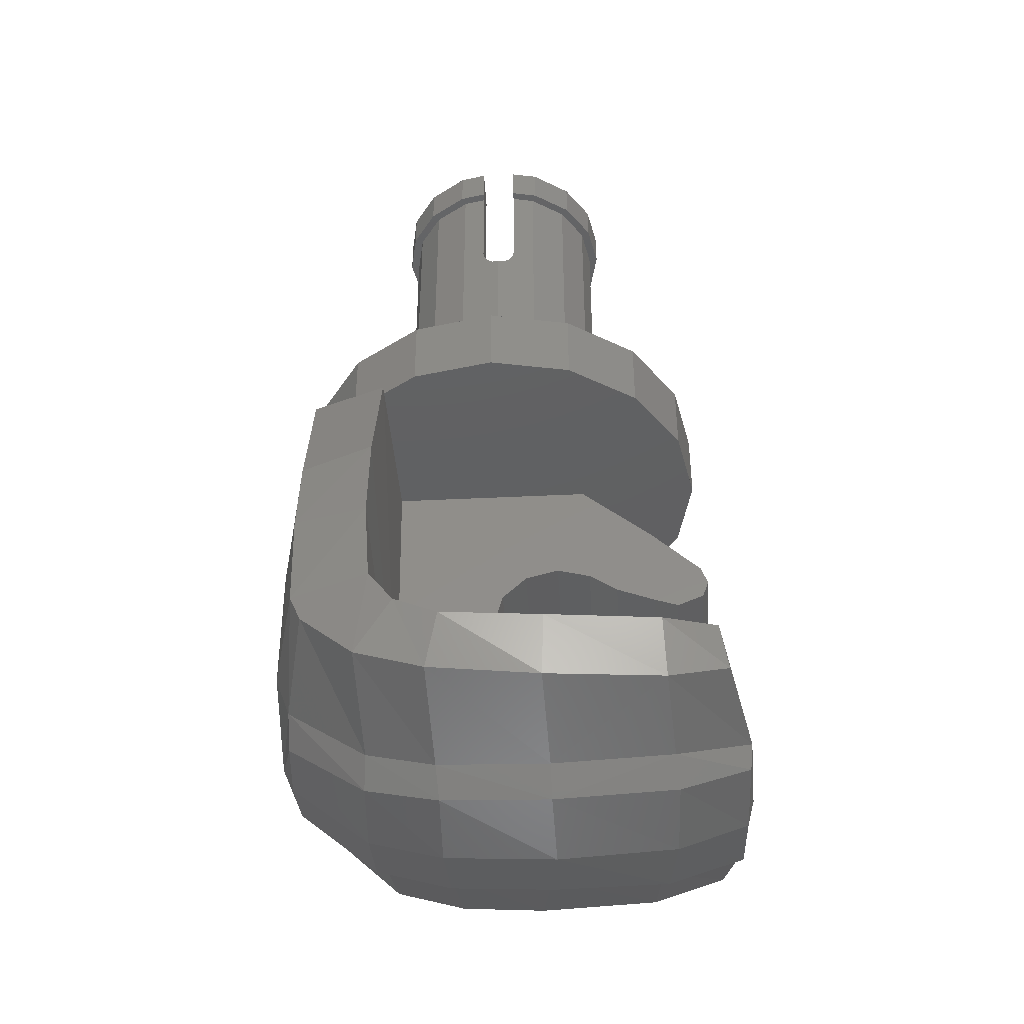
<metadata>
{"format":"stl","ext":"stl","renderer":"f3d","projection":"perspective","resolution":1024,"background":"white","views":[{"elev":-41.2,"azim":-176.6,"up":"+Z"}]}
</metadata>
<code>
# stl→obj: 447 verts, 727 faces
v -0.0564 0 -0.4272
v 0.2564 0 -0.16
v 0.0004 0 -0.484
v -0.0564 0 -0.6956
v 0.0004 0 -0.6392
v 0.2452 0 -0.8592
v 0.1916 0 -0.928
v 0.098 0 -0.9608
v -0.1892 0 -0.7892
v -0.144 0 -0.76
v -0.3456 0 -0.8492
v 0.0212 0 -0.5616
v -0.2008 0 -0.16
v 0 0.476 -0.16
v 0.1296 -0.4744 -0.16
v 0.2672 -0.4376 -0.16
v 0.182 -0.4396 -0.16
v 0.016 -0.4892 -0.16
v 0 -0.476 -0.16
v -0.06 -0.4976 -0.16
v 0.446 0.2564 -0.9904
v 0.4808 0.246 -0.892
v 0.4848 0.052 -0.9988
v 0.4964 0.0564 -0.8988
v 0.2736 0.5248 -1.034
v 0.1252 0.5212 -1.074
v 0.1916 0.5588 -0.9248
v 0.098 0.5552 -0.9608
v -0.3664 0.4768 -1.085
v -0.4948 0.4576 -1.058
v -0.3612 0.512 -0.9628
v -0.4776 0.4784 -0.9628
v 0.2604 0.5496 -0.6644
v 0.2604 0.5252 -0.4608
v 0.4232 0.494 -0.6516
v 0.4216 0.4696 -0.4744
v 0.4144 0.512 -0.8756
v 0.2456 0.5584 -0.8544
v 0.2604 0.4076 -0.16
v 0.26 0.388 -0.16
v 0.4284 0.344 -0.16
v 0.3364 0.3364 -0.16
v 0.4832 0.1516 -0.16
v 0.4396 0.182 -0.16
v 0.4396 -0.182 -0.16
v 0.4888 -0.1752 -0.16
v 0.476 0 -0.16
v 0.4948 -0.0048 -0.16
v -0.1124 0.506 -1.09
v -0.118 0.536 -0.9616
v 0.3904 0.5116 -0.9316
v 0.49 0.2108 -0.576
v 0.4068 -0.3876 -0.2708
v 0.502 -0.1464 -0.5988
v 0.4116 -0.424 -0.5264
v 0.4252 -0.4172 -0.6964
v 0.4604 -0.1448 -0.9832
v 0.4928 -0.13 -0.8996
v 0.4312 -0.4 -0.862
v 0.4368 -0.322 -0.16
v 0.5056 0.0332 -0.5872
v 0.2696 -0.4992 -0.688
v 0.2432 -0.4884 -0.3088
v 0.1196 -0.5028 -0.316
v 0.0004 -0.5216 -0.484
v 0.1324 -0.5088 -0.6788
v 0.0212 -0.5196 -0.5616
v -0.2764 -0.5256 -0.4724
v -0.44 -0.5152 -0.4296
v -0.3644 -0.5236 -0.5076
v -0.416 -0.5176 -0.5208
v -0.4492 -0.514 -0.5056
v -0.2112 -0.526 -0.4272
v -0.134 -0.5248 -0.4064
v -0.3348 -0.52 -0.3284
v -0.1508 -0.504 -0.16
v 0.016 -0.5116 -0.3208
v -0.484 -0.2096 -0.4088
v -0.5004 -0.2148 -0.4528
v -0.458 -0.5128 -0.4804
v -0.182 -0.4396 -0.16
v -0.3768 -0.202 -0.3004
v -0.2136 -0.1964 -0.16
v -0.4204 0 -0.5272
v -0.3644 0 -0.5076
v -0.422 -0.2068 -0.5292
v -0.5116 0 -0.8808
v -0.3204 -0.4848 -0.8408
v -0.4476 -0.4348 -0.8708
v -0.5424 0.2508 -1.105
v -0.548 0 -0.9628
v -0.5516 0.0348 -1.107
v -0.5344 0.0556 -1.181
v -0.5344 -0.1648 -1.112
v -0.53 -0.1172 -1.16
v -0.4692 -0.4308 -0.9324
v -0.4972 -0.378 -1.057
v -0.538 0.2192 -1.147
v 0.2712 0.274 -1.115
v 0.2776 0.214 -1.165
v 0.4516 0.1828 -1.035
v 0.4612 0.0492 -1.049
v 0.46 -0.0836 -1.032
v 0.2872 -0.1144 -1.165
v 0.3924 -0.4048 -0.9356
v 0.2488 -0.4928 -0.912
v 0.1288 -0.5012 -0.9272
v -0.0564 -0.516 -0.6956
v -0.0568 -0.504 -0.9332
v 0.1168 -0.4284 -1.084
v 0.2732 -0.4236 -1.041
v -0.1892 -0.506 -0.7892
v -0.3236 -0.4796 -0.9336
v -0.338 -0.3996 -1.098
v -0.3544 -0.1836 -1.151
v -0.3644 -0.1216 -1.214
v -0.3824 0.0556 -1.234
v -0.3872 0.2264 -1.195
v 0.1216 0.2792 -1.149
v -0.1192 0.2808 -1.156
v 0.1172 0.2232 -1.201
v -0.3804 0.2808 -1.144
v -0.1196 0.2264 -1.209
v 0.2864 0.048 -1.19
v 0.1228 0.0512 -1.235
v 0.278 -0.1748 -1.115
v 0.1272 -0.184 -1.147
v 0.1196 -0.1212 -1.208
v -0.1096 -0.1208 -1.22
v -0.1036 -0.1836 -1.159
v -0.1224 0.0552 -1.25
v -0.0728 -0.4268 -1.096
v -0.1084 -0.5124 -0.7184
v -0.144 -0.5112 -0.76
v 0.0004 -0.518 -0.6392
v -0.0564 -0.5228 -0.4272
v -0.1084 0 -0.7184
v -0.4836 -0.2128 -0.5016
v -0.496 0 -0.46
v -0.4816 0 -0.5004
v 0 -0.24 0.46
v -0.01531 -0.237 0.463
v -0.04 -0.232 0.46
v -0.02828 -0.2344 0.4717
v -0.03696 -0.2326 0.4847
v -0.04 -0.232 0.5
v 0.04 -0.232 0.46
v 0.04 -0.232 0.5
v 0.03696 -0.2326 0.4847
v 0.02828 -0.2344 0.4717
v 0.01531 -0.237 0.463
v 0 0.24 0.46
v 0.01531 0.237 0.463
v 0.04 0.232 0.46
v 0.02828 0.2344 0.4717
v 0.03696 0.2326 0.4847
v 0.04 0.232 0.5
v -0.04 0.232 0.46
v -0.04 0.232 0.5
v -0.03696 0.2326 0.4847
v -0.02828 0.2344 0.4717
v -0.01531 0.237 0.463
v -0.04 -0.152 0.46
v -0.04 -0.152 0.5
v -0.03696 -0.1526 0.4847
v -0.02828 -0.1544 0.4717
v -0.01531 -0.157 0.463
v 0 -0.16 0.46
v 0.01531 -0.157 0.463
v 0.04 -0.152 0.46
v 0.02828 -0.1544 0.4717
v 0.03696 -0.1526 0.4847
v 0.04 -0.152 0.5
v 0.04 0.152 0.46
v 0.04 0.152 0.5
v 0.03696 0.1526 0.4847
v 0.02828 0.1544 0.4717
v 0.01531 0.157 0.463
v 0 0.16 0.46
v -0.01531 0.157 0.463
v -0.04 0.152 0.46
v -0.02828 0.1544 0.4717
v -0.03696 0.1526 0.4847
v -0.04 0.152 0.5
v 0 0 0
v 0 0.476 0
v -0.1822 0.4398 0
v -0.3366 0.3366 0
v -0.4398 0.1822 0
v -0.476 -0 0
v -0.4398 -0.1822 0
v -0.3366 -0.3366 0
v -0.1822 -0.4398 0
v 0 -0.476 0
v 0.1822 -0.4398 0
v 0.3366 -0.3366 0
v 0.4398 -0.1822 0
v 0.476 0 0
v 0.4398 0.1822 0
v 0.3366 0.3366 0
v 0.1822 0.4398 0
v -0 0.476 0
v -0.2764 0 -0.4724
v -0.134 0 -0.4064
v -0.2112 0 -0.4272
v -0.362 0 -0.2996
v -0.48 0 -0.4164
v -0.3364 -0.3364 -0.16
v -0.4396 -0.182 -0.16
v -0.476 0 -0.16
v -0.3364 0.3364 -0.16
v -0.4396 0.182 -0.16
v -0.182 0.4396 -0.16
v 0.182 0.4396 -0.16
v 0.3364 -0.3364 -0.16
v -0.09184 0.2217 0.46
v -0.09184 0.2217 0.72
v -0.04 0.232 0.72
v -0.09184 -0.2217 0.46
v -0.04 -0.232 0.72
v -0.09184 -0.2217 0.72
v 0.09184 -0.2217 0.46
v 0.09184 -0.2217 0.72
v 0.04 -0.232 0.72
v 0.09184 0.2217 0.46
v 0.04 0.232 0.72
v 0.09184 0.2217 0.72
v -0.09952 0.2402 0.72
v -0.04 0.252 0.72
v -0.04 -0.252 0.72
v -0.09952 -0.2402 0.72
v 0.09952 -0.2402 0.72
v 0.04 -0.252 0.72
v 0.04 0.252 0.72
v 0.09952 0.2402 0.72
v -0.09952 0.2402 0.8
v -0.04 0.252 0.8
v -0.04 -0.252 0.8
v -0.09952 -0.2402 0.8
v 0.09952 -0.2402 0.8
v 0.04 -0.252 0.8
v 0.04 0.252 0.8
v 0.09952 0.2402 0.8
v -0.04 0.152 0.72
v -0.04 0.152 0.8
v -0.06124 0.1478 0.8
v -0.04 -0.152 0.8
v -0.06124 -0.1478 0.8
v -0.04 -0.152 0.72
v 0.04 -0.152 0.72
v 0.04 -0.152 0.8
v 0.06124 -0.1478 0.8
v 0.04 0.152 0.8
v 0.06124 0.1478 0.8
v 0.04 0.152 0.72
v -0.06124 0.1478 0.46
v -0.06124 -0.1478 0.46
v 0.06124 -0.1478 0.46
v 0.06124 0.1478 0.46
v 0 0.24 0.08
v -0.09184 0.2217 0.08
v -0.1697 0.1697 0.08
v -0.1697 0.1697 0.46
v -0.2217 0.09184 0.08
v -0.2217 0.09184 0.46
v -0.24 -0 0.08
v -0.24 -0 0.46
v -0.2217 -0.09184 0.08
v -0.2217 -0.09184 0.46
v -0.1697 -0.1697 0.08
v -0.1697 -0.1697 0.46
v -0.09184 -0.2217 0.08
v 0 -0.24 0.08
v 0.09184 -0.2217 0.08
v 0.1697 -0.1697 0.08
v 0.1697 -0.1697 0.46
v 0.2217 -0.09184 0.08
v 0.2217 -0.09184 0.46
v 0.24 0 0.08
v 0.24 0 0.46
v 0.2217 0.09184 0.08
v 0.2217 0.09184 0.46
v 0.1697 0.1697 0.08
v 0.1697 0.1697 0.46
v 0.09184 0.2217 0.08
v -0 0.24 0.08
v -0 0.24 0.46
v 0.1697 -0.1697 0.72
v 0.2217 -0.09184 0.72
v 0.24 -0 0.46
v 0.24 -0 0.72
v 0.2217 0.09184 0.72
v 0.1697 0.1697 0.72
v -0.1697 0.1697 0.72
v -0.2217 0.09184 0.72
v -0.24 0 0.46
v -0.24 0 0.72
v -0.2217 -0.09184 0.72
v -0.1697 -0.1697 0.72
v -0.0995 0.2402 0.8
v -0.0995 0.2402 0.72
v -0.1838 0.1838 0.72
v -0.1838 0.1838 0.8
v -0.2402 0.0995 0.72
v -0.2402 0.0995 0.8
v -0.26 0 0.72
v -0.26 0 0.8
v -0.2402 -0.0995 0.72
v -0.2402 -0.0995 0.8
v -0.1838 -0.1838 0.72
v -0.1838 -0.1838 0.8
v -0.0995 -0.2402 0.72
v -0.0995 -0.2402 0.8
v 0.0995 -0.2402 0.8
v 0.0995 -0.2402 0.72
v 0.1838 -0.1838 0.72
v 0.1838 -0.1838 0.8
v 0.2402 -0.0995 0.72
v 0.2402 -0.0995 0.8
v 0.26 -0 0.72
v 0.26 -0 0.8
v 0.2402 0.0995 0.72
v 0.2402 0.0995 0.8
v 0.1838 0.1838 0.72
v 0.1838 0.1838 0.8
v 0.0995 0.2402 0.72
v 0.0995 0.2402 0.8
v 0 0.32 0.08
v 0 0.32 0
v -0.1225 0.2956 0
v -0.1225 0.2956 0.08
v -0.2263 0.2263 0
v -0.2263 0.2263 0.08
v -0.2956 0.1225 0
v -0.2956 0.1225 0.08
v -0.32 -0 0
v -0.32 -0 0.08
v -0.2956 -0.1225 0
v -0.2956 -0.1225 0.08
v -0.2263 -0.2263 0
v -0.2263 -0.2263 0.08
v -0.1225 -0.2956 0
v -0.1225 -0.2956 0.08
v 0 -0.32 0
v 0 -0.32 0.08
v 0.1225 -0.2956 0
v 0.1225 -0.2956 0.08
v 0.2263 -0.2263 0
v 0.2263 -0.2263 0.08
v 0.2956 -0.1225 0
v 0.2956 -0.1225 0.08
v 0.32 0 0
v 0.32 0 0.08
v 0.2956 0.1225 0
v 0.2956 0.1225 0.08
v 0.2263 0.2263 0
v 0.2263 0.2263 0.08
v 0.1225 0.2956 0
v 0.1225 0.2956 0.08
v -0 0.32 0
v -0 0.32 0.08
v -0 0.16 0.46
v -0 0.16 0
v 0.06123 0.1478 0
v 0.06123 0.1478 0.46
v 0.1131 0.1131 0
v 0.1131 0.1131 0.46
v 0.1478 0.06123 0
v 0.1478 0.06123 0.46
v 0.16 0 0
v 0.16 0 0.46
v 0.1478 -0.06123 0
v 0.1478 -0.06123 0.46
v 0.1131 -0.1131 0
v 0.1131 -0.1131 0.46
v 0.06123 -0.1478 0
v 0.06123 -0.1478 0.46
v 0 -0.16 0
v -0.06123 -0.1478 0
v -0.06123 -0.1478 0.46
v -0.1131 -0.1131 0
v -0.1131 -0.1131 0.46
v -0.1478 -0.06123 0
v -0.1478 -0.06123 0.46
v -0.16 -0 0
v -0.16 -0 0.46
v -0.1478 0.06123 0
v -0.1478 0.06123 0.46
v -0.1131 0.1131 0
v -0.1131 0.1131 0.46
v -0.06123 0.1478 0
v -0.06123 0.1478 0.46
v 0 0.16 0
v -0.06123 -0.1478 0.8
v -0.1131 -0.1131 0.8
v -0.1478 -0.06123 0.8
v -0.16 0 0.46
v -0.16 0 0.8
v -0.1478 0.06123 0.8
v -0.1131 0.1131 0.8
v -0.06123 0.1478 0.8
v 0.06123 0.1478 0.8
v 0.1131 0.1131 0.8
v 0.1478 0.06123 0.8
v 0.16 -0 0.46
v 0.16 -0 0.8
v 0.1478 -0.06123 0.8
v 0.1131 -0.1131 0.8
v 0.06123 -0.1478 0.8
v -0.09184 0.2217 0.8
v -0.1697 0.1697 0.8
v -0.2217 0.09184 0.8
v -0.24 -0 0.8
v -0.16 -0 0.8
v -0.2217 -0.09184 0.8
v -0.1697 -0.1697 0.8
v -0.09184 -0.2217 0.8
v 0.09184 -0.2217 0.8
v 0.1697 -0.1697 0.8
v 0.2217 -0.09184 0.8
v 0.24 0 0.8
v 0.16 0 0.8
v 0.2217 0.09184 0.8
v 0.1697 0.1697 0.8
v 0.09184 0.2217 0.8
v -0.26 1e-06 0.72
v -0.24 1e-06 0.72
v 0.26 -1e-06 0.72
v 0.24 -1e-06 0.72
v -0.26 1e-06 0.8
v -0.24 1e-06 0.8
v 0.26 -1e-06 0.8
v 0.24 -1e-06 0.8
v -0.1822 0.4398 -0.16
v -0.3366 0.3366 -0.16
v -0.4398 0.1822 -0.16
v -0.476 -0 -0.16
v -0.4398 -0.1822 -0.16
v -0.3366 -0.3366 -0.16
v -0.1822 -0.4398 -0.16
v 0.1822 -0.4398 -0.16
v 0.3366 -0.3366 -0.16
v 0.4398 -0.1822 -0.16
v 0.4398 0.1822 -0.16
v 0.3366 0.3366 -0.16
v 0.1822 0.4398 -0.16
v -0 0.476 -0.16
f 1 2 3
f 4 5 6
f 6 7 8
f 9 10 8
f 8 11 9
f 3 2 12
f 2 13 14
f 15 16 17
f 18 19 20
f 21 22 23
f 22 24 23
f 25 26 27
f 27 26 28
f 29 30 31
f 32 31 30
f 33 34 35
f 35 34 36
f 35 37 33
f 37 38 33
f 39 40 41
f 41 40 42
f 43 41 44
f 44 41 42
f 45 46 47
f 47 46 48
f 26 49 28
f 28 49 50
f 31 50 29
f 50 49 29
f 22 21 37
f 37 21 51
f 36 41 52
f 43 52 41
f 46 53 54
f 53 55 54
f 55 56 54
f 52 35 36
f 52 22 35
f 22 37 35
f 23 24 57
f 58 57 24
f 54 56 58
f 58 56 59
f 46 60 53
f 46 54 48
f 48 54 61
f 62 56 55
f 60 16 53
f 53 16 63
f 16 15 63
f 63 15 64
f 64 65 66
f 66 65 67
f 63 64 62
f 66 62 64
f 68 69 70
f 69 71 70
f 69 72 71
f 73 74 75
f 75 74 76
f 20 77 18
f 15 18 64
f 77 64 18
f 78 79 69
f 80 69 79
f 76 81 75
f 75 81 82
f 82 81 83
f 84 85 86
f 11 87 88
f 87 89 88
f 30 90 32
f 90 91 32
f 91 90 92
f 92 93 94
f 93 95 94
f 89 87 96
f 96 87 91
f 91 94 96
f 96 94 97
f 94 91 92
f 90 98 92
f 92 98 93
f 21 99 51
f 99 25 51
f 99 21 100
f 100 21 101
f 102 101 23
f 23 101 21
f 57 103 23
f 102 103 104
f 59 105 58
f 105 57 58
f 105 59 106
f 107 108 109
f 108 107 66
f 110 111 107
f 107 111 106
f 109 112 113
f 88 113 112
f 88 89 113
f 96 113 89
f 113 96 114
f 114 96 97
f 94 115 97
f 97 115 114
f 95 116 94
f 116 115 94
f 116 95 117
f 93 117 95
f 117 93 118
f 118 93 98
f 119 120 26
f 49 26 120
f 99 119 25
f 26 25 119
f 100 121 99
f 99 121 119
f 118 98 122
f 98 90 122
f 121 123 119
f 119 123 120
f 124 125 100
f 100 125 121
f 100 101 124
f 102 124 101
f 124 102 104
f 103 102 23
f 126 127 104
f 127 128 104
f 57 126 103
f 104 103 126
f 116 129 115
f 130 115 129
f 129 116 131
f 116 117 131
f 125 131 121
f 131 123 121
f 118 123 117
f 123 131 117
f 127 126 110
f 126 111 110
f 126 57 111
f 105 111 57
f 106 111 105
f 130 127 132
f 132 127 110
f 132 114 130
f 130 114 115
f 133 134 108
f 134 112 109
f 27 28 7
f 8 7 28
f 38 6 33
f 2 40 6
f 8 50 31
f 134 109 108
f 135 108 66
f 52 43 61
f 43 48 61
f 37 51 38
f 27 38 25
f 25 38 51
f 7 6 27
f 6 38 27
f 77 20 136
f 62 55 63
f 53 63 55
f 69 80 72
f 69 68 75
f 73 75 68
f 30 29 90
f 122 90 29
f 44 47 43
f 43 47 48
f 20 76 136
f 74 136 76
f 8 28 50
f 67 135 66
f 34 33 6
f 10 6 8
f 137 4 6
f 137 6 10
f 71 72 138
f 71 138 86
f 139 140 138
f 139 138 79
f 70 71 86
f 70 86 85
f 141 142 143
f 142 144 143
f 144 145 143
f 145 146 143
f 147 148 149
f 147 149 150
f 147 150 151
f 147 151 141
f 152 153 154
f 153 155 154
f 155 156 154
f 156 157 154
f 158 159 160
f 158 160 161
f 158 161 162
f 158 162 152
f 163 164 165
f 163 165 166
f 163 166 167
f 163 167 168
f 168 169 170
f 169 171 170
f 171 172 170
f 172 173 170
f 174 175 176
f 174 176 177
f 174 177 178
f 174 178 179
f 179 180 181
f 180 182 181
f 182 183 181
f 183 184 181
f 185 186 187
f 185 187 188
f 185 188 189
f 185 189 190
f 185 190 191
f 185 191 192
f 185 192 193
f 185 193 194
f 185 194 195
f 185 195 196
f 185 196 197
f 185 197 198
f 185 198 199
f 185 199 200
f 185 200 201
f 185 201 202
f 203 68 70
f 203 70 85
f 13 204 205
f 13 205 206
f 204 13 2
f 204 2 1
f 140 139 207
f 140 207 84
f 6 5 12
f 6 12 2
f 81 208 209
f 81 209 83
f 210 13 83
f 210 83 209
f 211 13 210
f 211 210 212
f 213 14 13
f 213 13 211
f 14 214 40
f 14 40 2
f 17 19 18
f 17 18 15
f 20 19 81
f 20 81 76
f 45 215 60
f 45 60 46
f 17 16 60
f 17 60 215
f 24 61 54
f 24 54 58
f 65 64 77
f 65 77 136
f 79 78 207
f 79 207 139
f 206 207 78
f 206 78 82
f 82 83 13
f 82 13 206
f 82 78 69
f 82 69 75
f 9 11 88
f 9 88 112
f 10 9 112
f 10 112 134
f 59 56 62
f 59 62 106
f 107 106 62
f 107 62 66
f 109 113 114
f 109 114 132
f 120 122 29
f 120 29 49
f 123 118 122
f 123 122 120
f 127 130 129
f 127 129 128
f 131 125 128
f 131 128 129
f 125 124 104
f 125 104 128
f 132 110 107
f 132 107 109
f 1 3 65
f 1 65 136
f 3 12 67
f 3 67 65
f 204 1 136
f 204 136 74
f 205 204 74
f 205 74 73
f 32 91 8
f 32 8 31
f 87 11 8
f 87 8 91
f 137 10 134
f 137 134 133
f 4 137 133
f 4 133 108
f 108 135 5
f 108 5 4
f 135 67 12
f 135 12 5
f 22 52 61
f 22 61 24
f 203 205 73
f 203 73 68
f 41 36 34
f 41 34 39
f 39 34 6
f 39 6 40
f 205 203 85
f 205 85 206
f 85 84 207
f 85 207 206
f 86 138 140
f 86 140 84
f 72 80 79
f 72 79 138
f 158 216 217
f 158 217 218
f 219 143 220
f 219 220 221
f 147 222 223
f 147 223 224
f 225 154 226
f 225 226 227
f 218 217 228
f 218 228 229
f 221 220 230
f 221 230 231
f 224 223 232
f 224 232 233
f 227 226 234
f 227 234 235
f 229 228 236
f 229 236 237
f 231 230 238
f 231 238 239
f 233 232 240
f 233 240 241
f 235 234 242
f 235 242 243
f 159 218 244
f 159 244 184
f 244 229 237
f 244 237 245
f 237 236 246
f 237 246 245
f 239 238 247
f 239 247 248
f 247 238 230
f 247 230 249
f 249 220 146
f 249 146 164
f 148 224 250
f 148 250 173
f 233 241 251
f 233 251 250
f 241 240 252
f 241 252 251
f 243 242 253
f 243 253 254
f 242 234 255
f 242 255 253
f 255 226 157
f 255 157 175
f 245 246 256
f 245 256 181
f 248 247 163
f 248 163 257
f 251 252 258
f 251 258 170
f 254 253 174
f 254 174 259
f 152 260 261
f 152 261 216
f 216 261 262
f 216 262 263
f 263 262 264
f 263 264 265
f 265 264 266
f 265 266 267
f 267 266 268
f 267 268 269
f 269 268 270
f 269 270 271
f 271 270 272
f 271 272 219
f 219 272 273
f 219 273 141
f 141 273 274
f 141 274 222
f 222 274 275
f 222 275 276
f 276 275 277
f 276 277 278
f 278 277 279
f 278 279 280
f 280 279 281
f 280 281 282
f 282 281 283
f 282 283 284
f 284 283 285
f 284 285 225
f 225 285 286
f 225 286 287
f 223 222 276
f 223 276 288
f 288 276 278
f 288 278 289
f 289 278 290
f 289 290 291
f 291 290 282
f 291 282 292
f 292 282 284
f 292 284 293
f 293 284 225
f 293 225 227
f 217 216 263
f 217 263 294
f 294 263 265
f 294 265 295
f 295 265 296
f 295 296 297
f 297 296 269
f 297 269 298
f 298 269 271
f 298 271 299
f 299 271 219
f 299 219 221
f 300 301 302
f 300 302 303
f 303 302 304
f 303 304 305
f 305 304 306
f 305 306 307
f 307 306 308
f 307 308 309
f 309 308 310
f 309 310 311
f 311 310 312
f 311 312 313
f 314 315 316
f 314 316 317
f 317 316 318
f 317 318 319
f 319 318 320
f 319 320 321
f 321 320 322
f 321 322 323
f 323 322 324
f 323 324 325
f 325 324 326
f 325 326 327
f 328 329 330
f 328 330 331
f 331 330 332
f 331 332 333
f 333 332 334
f 333 334 335
f 335 334 336
f 335 336 337
f 337 336 338
f 337 338 339
f 339 338 340
f 339 340 341
f 341 340 342
f 341 342 343
f 343 342 344
f 343 344 345
f 345 344 346
f 345 346 347
f 347 346 348
f 347 348 349
f 349 348 350
f 349 350 351
f 351 350 352
f 351 352 353
f 353 352 354
f 353 354 355
f 355 354 356
f 355 356 357
f 357 356 358
f 357 358 359
f 359 358 360
f 359 360 361
f 362 363 364
f 362 364 365
f 365 364 366
f 365 366 367
f 367 366 368
f 367 368 369
f 369 368 370
f 369 370 371
f 371 370 372
f 371 372 373
f 373 372 374
f 373 374 375
f 375 374 376
f 375 376 377
f 377 376 378
f 377 378 168
f 168 378 379
f 168 379 380
f 380 379 381
f 380 381 382
f 382 381 383
f 382 383 384
f 384 383 385
f 384 385 386
f 386 385 387
f 386 387 388
f 388 387 389
f 388 389 390
f 390 389 391
f 390 391 392
f 392 391 393
f 392 393 179
f 394 380 382
f 394 382 395
f 395 382 384
f 395 384 396
f 396 384 397
f 396 397 398
f 398 397 388
f 398 388 399
f 399 388 390
f 399 390 400
f 400 390 392
f 400 392 401
f 402 365 367
f 402 367 403
f 403 367 369
f 403 369 404
f 404 369 405
f 404 405 406
f 406 405 373
f 406 373 407
f 407 373 375
f 407 375 408
f 408 375 377
f 408 377 409
f 260 328 331
f 260 331 261
f 261 331 333
f 261 333 262
f 262 333 335
f 262 335 264
f 264 335 337
f 264 337 266
f 266 337 339
f 266 339 268
f 268 339 341
f 268 341 270
f 270 341 343
f 270 343 272
f 272 343 345
f 272 345 273
f 273 345 347
f 273 347 274
f 274 347 349
f 274 349 275
f 275 349 351
f 275 351 277
f 277 351 353
f 277 353 279
f 279 353 355
f 279 355 281
f 281 355 357
f 281 357 283
f 283 357 359
f 283 359 285
f 285 359 361
f 285 361 286
f 401 410 411
f 401 411 400
f 400 411 412
f 400 412 399
f 399 412 413
f 399 413 414
f 414 413 415
f 414 415 396
f 396 415 416
f 396 416 395
f 395 416 417
f 395 417 394
f 409 418 419
f 409 419 408
f 408 419 420
f 408 420 407
f 407 420 421
f 407 421 422
f 422 421 423
f 422 423 404
f 404 423 424
f 404 424 403
f 403 424 425
f 403 425 402
f 221 312 310
f 221 310 299
f 299 310 308
f 299 308 298
f 298 308 426
f 298 426 427
f 427 426 304
f 427 304 295
f 295 304 302
f 295 302 294
f 294 302 301
f 294 301 217
f 227 326 324
f 227 324 293
f 293 324 322
f 293 322 292
f 292 322 428
f 292 428 429
f 429 428 318
f 429 318 289
f 289 318 316
f 289 316 288
f 288 316 315
f 288 315 223
f 410 300 303
f 410 303 411
f 411 303 305
f 411 305 412
f 412 305 430
f 412 430 431
f 431 430 309
f 431 309 415
f 415 309 311
f 415 311 416
f 416 311 313
f 416 313 417
f 418 314 317
f 418 317 419
f 419 317 319
f 419 319 420
f 420 319 432
f 420 432 433
f 433 432 323
f 433 323 423
f 423 323 325
f 423 325 424
f 424 325 327
f 424 327 425
f 141 168 167
f 141 167 142
f 142 167 166
f 142 166 144
f 144 166 165
f 144 165 145
f 145 165 164
f 145 164 146
f 148 173 172
f 148 172 149
f 149 172 171
f 149 171 150
f 150 171 169
f 150 169 151
f 151 169 168
f 151 168 141
f 152 179 178
f 152 178 153
f 153 178 177
f 153 177 155
f 155 177 176
f 155 176 156
f 156 176 175
f 156 175 157
f 159 184 183
f 159 183 160
f 160 183 182
f 160 182 161
f 161 182 180
f 161 180 162
f 162 180 179
f 162 179 152
f 186 14 434
f 186 434 187
f 187 434 435
f 187 435 188
f 188 435 436
f 188 436 189
f 189 436 437
f 189 437 190
f 190 437 438
f 190 438 191
f 191 438 439
f 191 439 192
f 192 439 440
f 192 440 193
f 193 440 19
f 193 19 194
f 194 19 441
f 194 441 195
f 195 441 442
f 195 442 196
f 196 442 443
f 196 443 197
f 197 443 47
f 197 47 198
f 198 47 444
f 198 444 199
f 199 444 445
f 199 445 200
f 200 445 446
f 200 446 201
f 201 446 447
f 201 447 202

</code>
